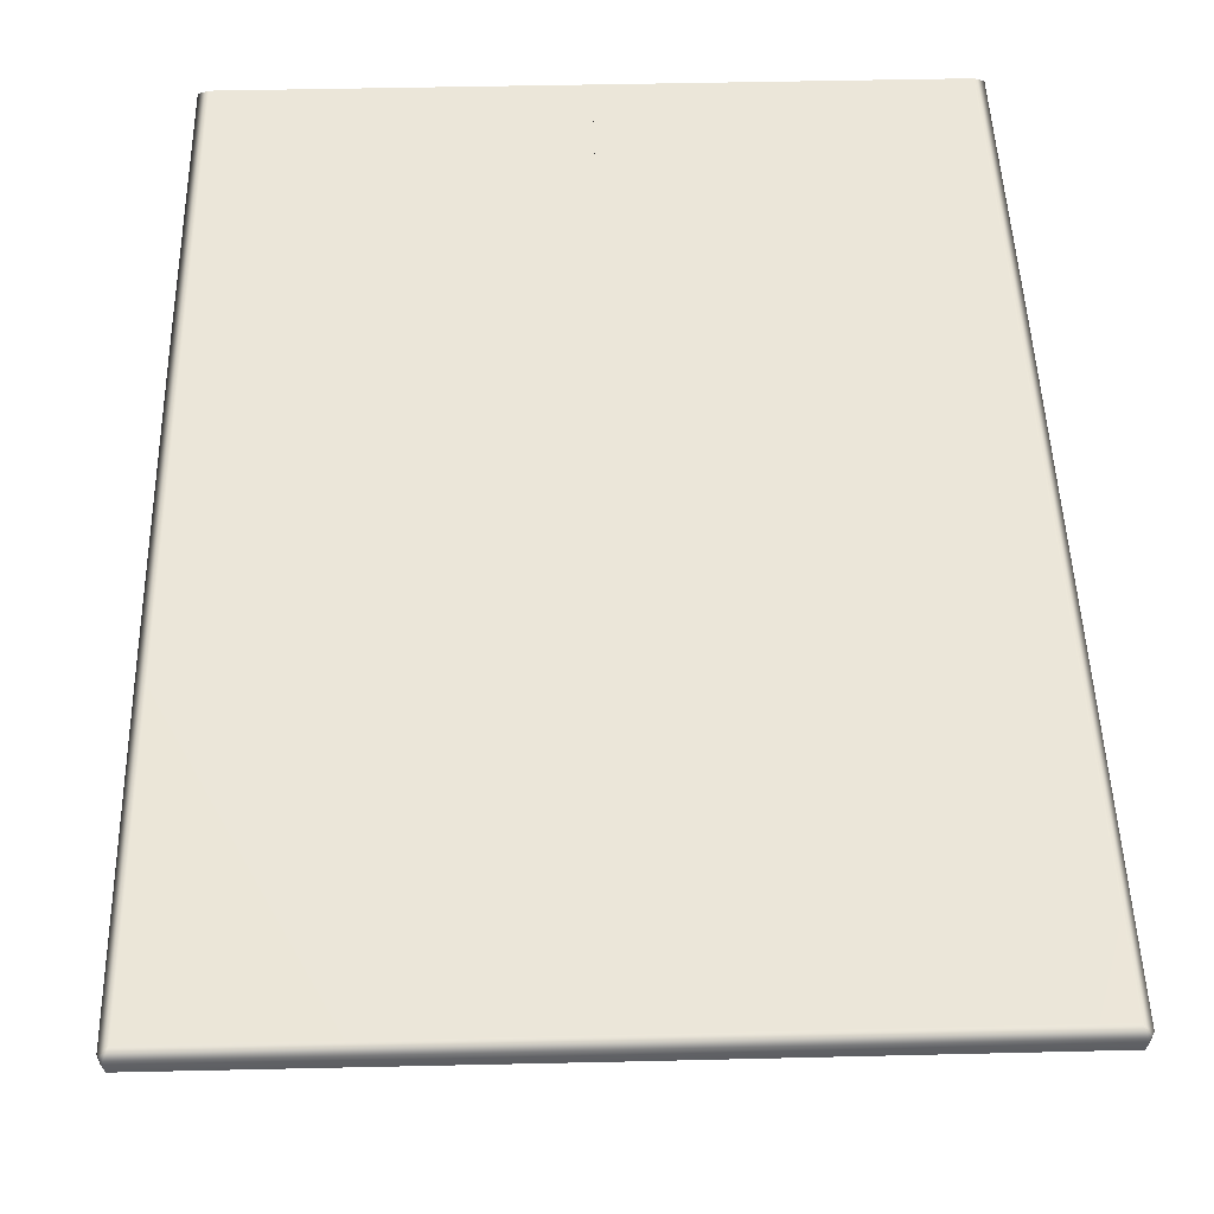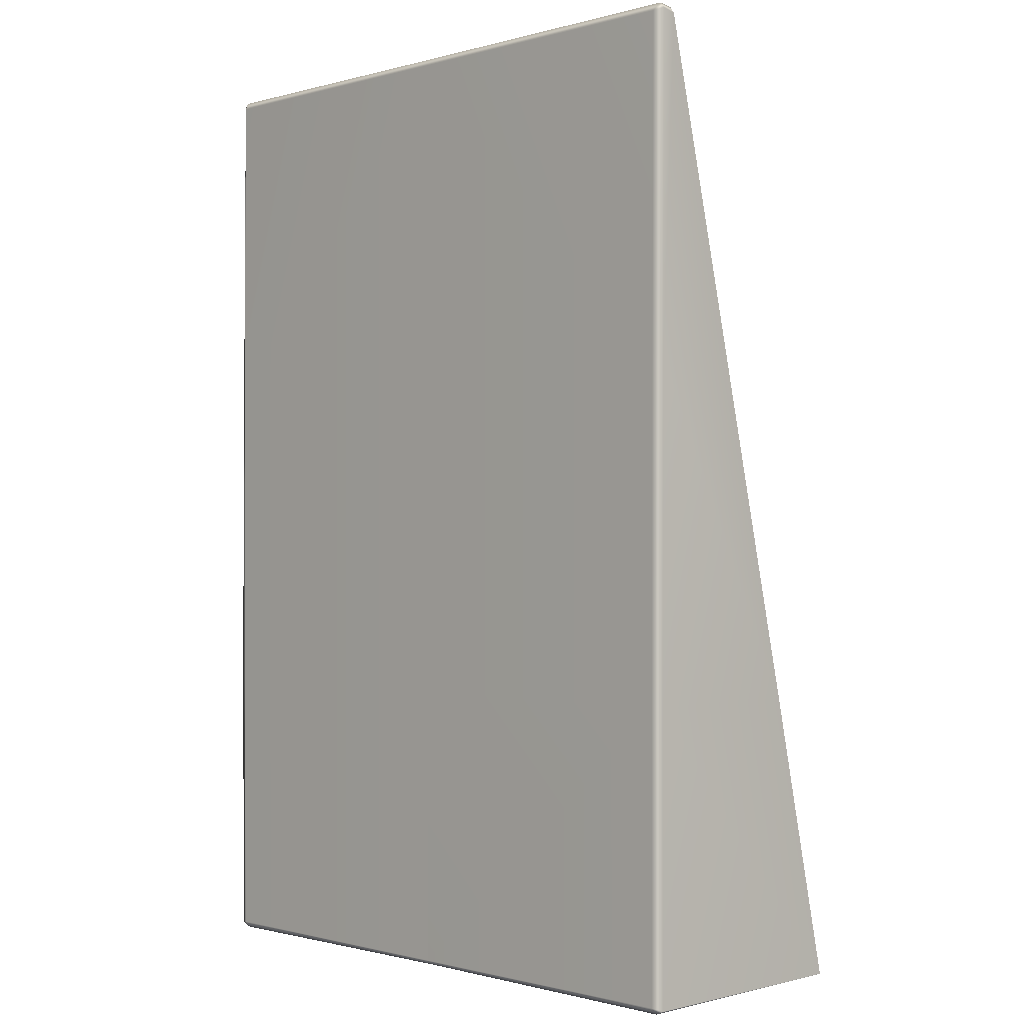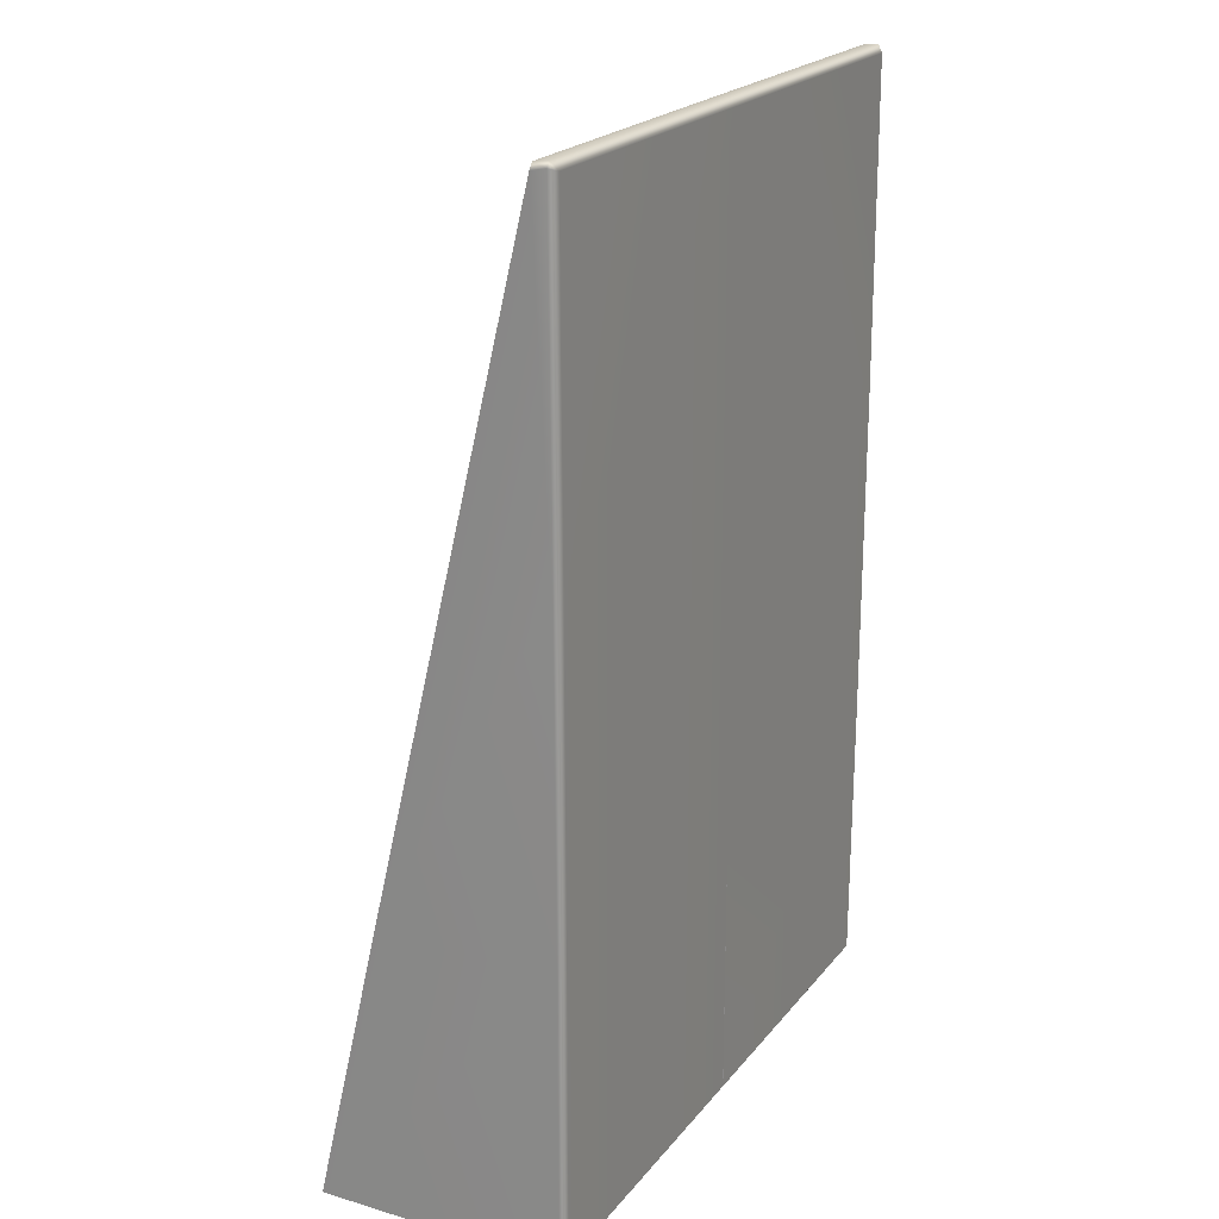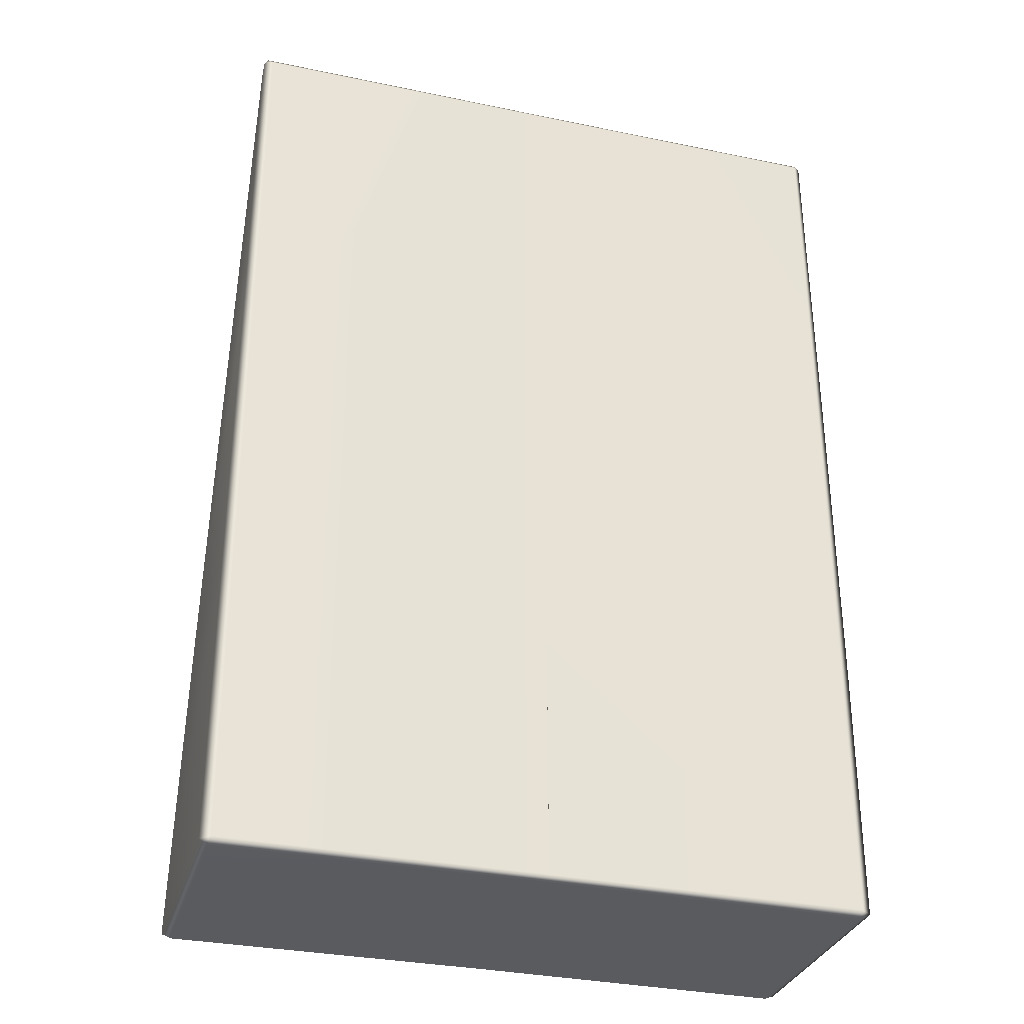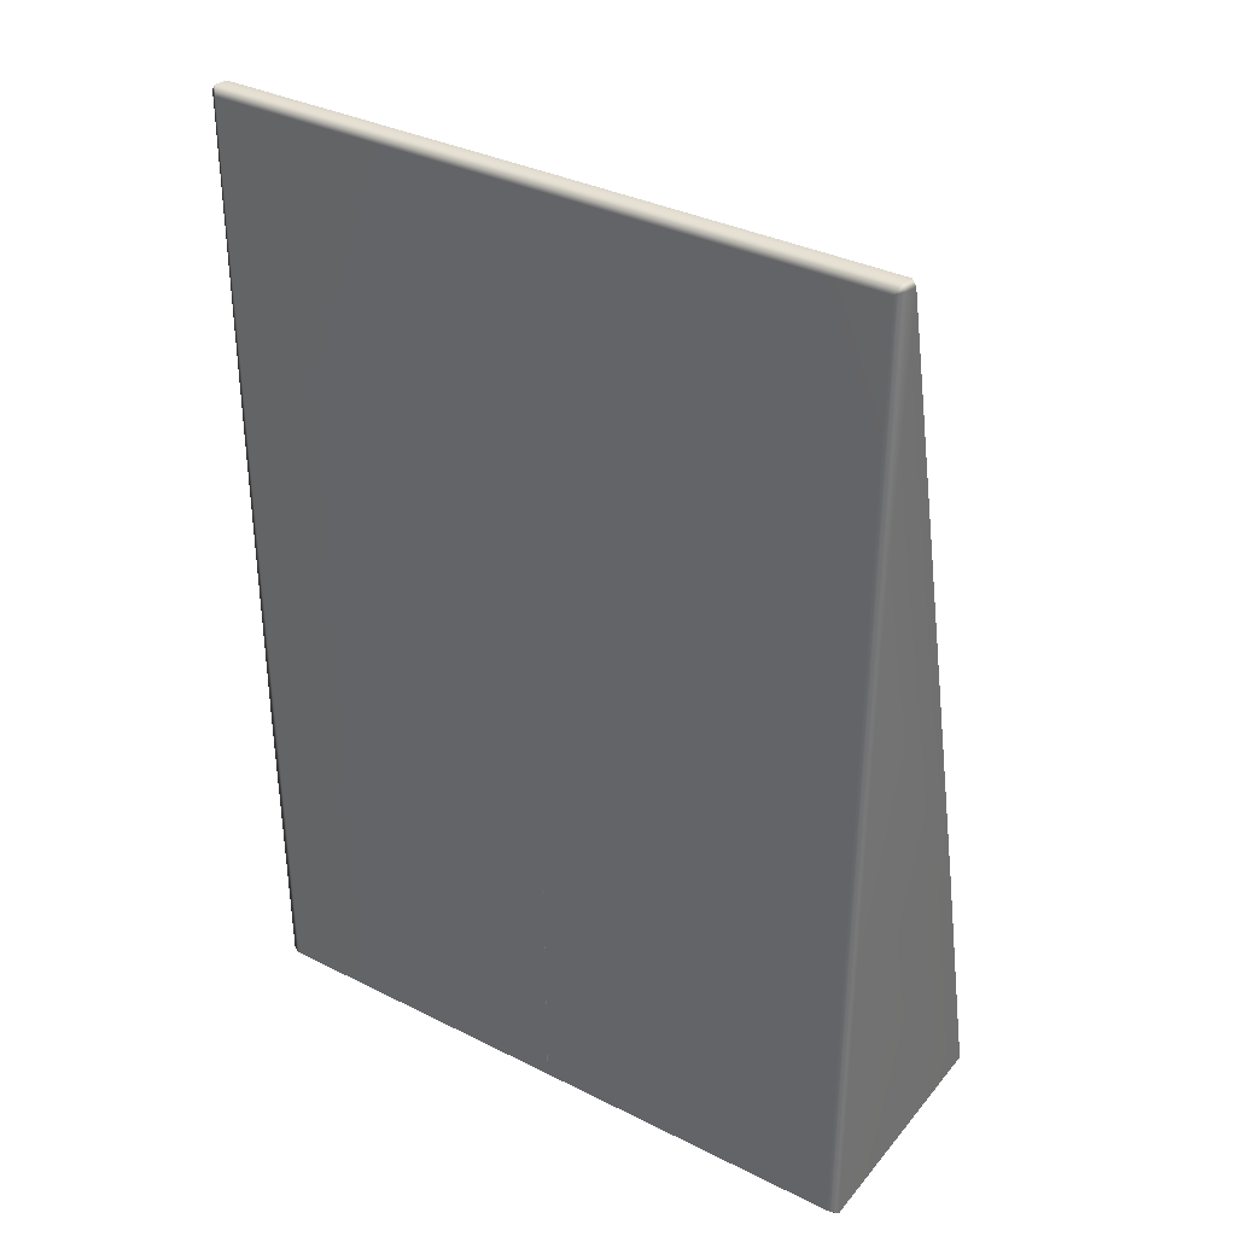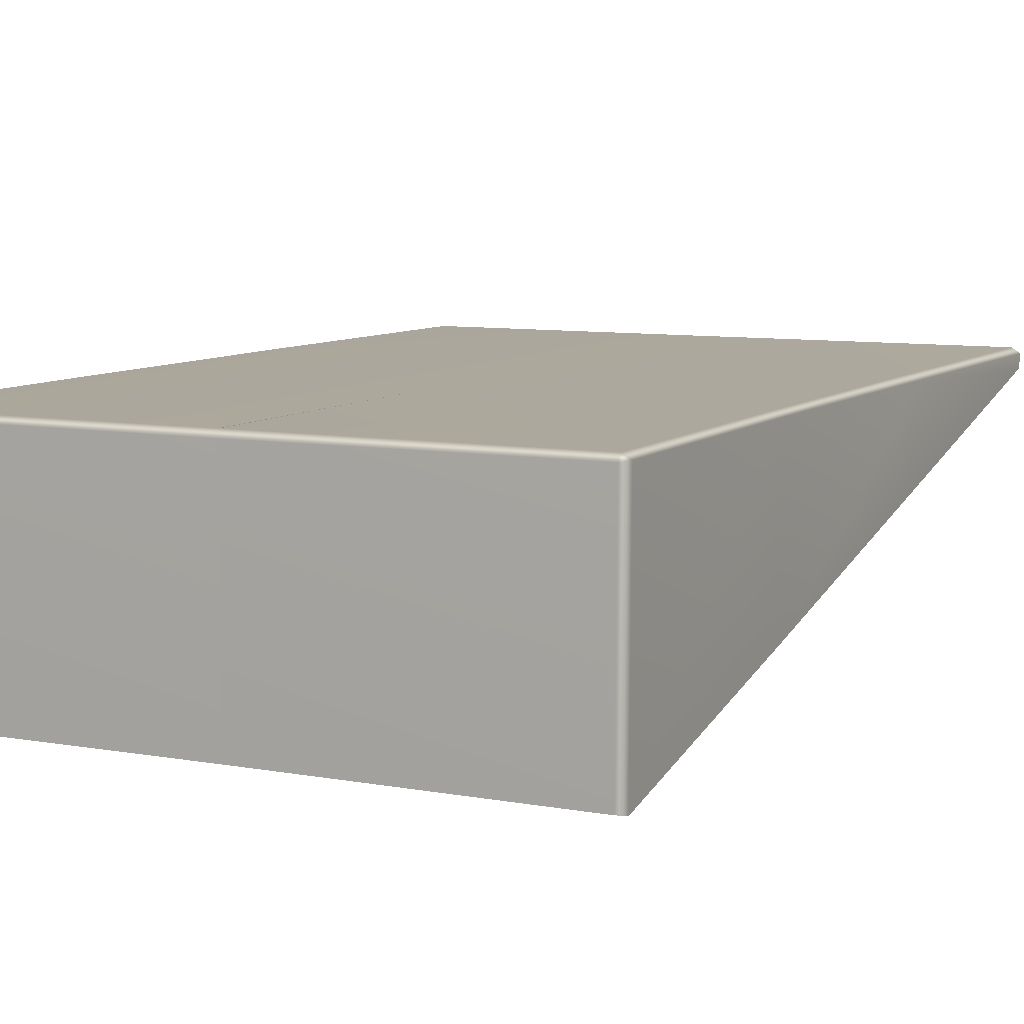
<metadata>
{"format":"obj","ext":"obj","renderer":"f3d","projection":"perspective","resolution":1024,"background":"white","views":[{"elev":47.3,"azim":-1.5,"up":"+Y"},{"elev":-0.8,"azim":-134.3,"up":"+Z"},{"elev":21.1,"azim":117.3,"up":"+Z"},{"elev":-32.4,"azim":163.8,"up":"+Z"},{"elev":34.6,"azim":-146.1,"up":"+Z"},{"elev":8.4,"azim":-153.6,"up":"+Y"}]}
</metadata>
<code>
g LM4_SoftvinylPlatform04
v -21.31 9.289 38.34
v -21.31 9.234 38.41
v -21.31 9.235 38.41
v -21.31 9.294 29.65
v -21.31 9.293 32.26
v -21.31 9.292 29.65
v -21.31 9.289 38.34
v -21.31 9.235 38.41
v -21.31 9.234 38.41
v -21.31 9.294 29.65
v -21.31 9.292 29.65
v -21.31 9.293 32.26
v -21.31 9.226 29.6
v -21.31 9.294 29.65
v -21.31 9.292 29.65
v -21.31 9.229 29.6
v -21.31 9.234 38.41
v -21.31 9.103 38.4
v -21.31 9.103 38.4
v -21.31 9.235 38.41
v -21.31 7.017 29.61
v -21.31 9.226 29.6
v -21.31 9.229 29.6
v -21.31 7.018 29.61
v -21.31 9.235 38.41
v -21.31 9.103 38.4
v -24.28 9.103 38.4
v -24.28 9.236 38.41
v -21.31 9.289 38.34
v -24.24 9.29 38.34
v -24.24 9.3 35.3
v -21.31 9.293 35.3
v -24.32 9.234 38.37
v -24.28 9.103 38.4
v -24.31 9.099 38.34
v -24.32 9.249 35.31
v -24.31 8.365 35.29
v -24.31 7.632 32.24
v -24.32 9.258 32.25
v -24.29 7.012 29.63
v -24.31 9.248 29.63
v -24.23 9.3 32.26
v -21.31 9.293 32.26
v -21.31 9.292 29.65
v -24.22 9.292 29.65
v -21.31 9.229 29.6
v -24.22 9.237 29.59
v -24.29 7.012 29.63
v -21.31 7.018 29.61
v -24.21 7.014 29.6
v -21.31 9.226 29.6
v -21.31 9.229 29.6
v -21.31 9.292 29.65
v -21.31 9.294 29.65
v -21.31 9.234 38.41
v -21.31 9.235 38.41
v -21.31 9.103 38.4
v -21.31 9.103 38.4
v -21.31 7.017 29.61
v -21.31 7.018 29.61
v -21.31 9.229 29.6
v -21.31 9.226 29.6
v -21.31 9.235 38.41
v -18.35 9.103 38.4
v -21.31 9.103 38.4
v -18.35 9.236 38.41
v -21.31 9.289 38.34
v -18.39 9.29 38.34
v -18.4 9.3 35.3
v -21.31 9.293 35.3
v -18.31 9.234 38.37
v -18.35 9.103 38.4
v -18.32 9.099 38.34
v -18.31 9.249 35.31
v -18.32 8.365 35.29
v -18.32 7.632 32.24
v -18.31 9.258 32.25
v -18.34 7.012 29.63
v -18.32 9.248 29.63
v -18.4 9.3 32.26
v -21.31 9.293 32.26
v -21.31 9.292 29.65
v -18.41 9.292 29.65
v -21.31 9.229 29.6
v -18.41 9.237 29.59
v -18.34 7.012 29.63
v -21.31 7.018 29.61
v -18.42 7.014 29.6
g LM4_SoftvinylPlatform04_0
f 3 2 1
f 6 5 4
f 9 8 7
f 12 11 10
f 15 14 13
f 16 15 13
f 19 18 17
f 20 19 17
f 23 22 21
f 24 23 21
f 27 26 25
f 28 27 25
f 28 25 29
f 30 28 29
f 30 29 31
f 29 32 31
f 33 28 30
f 28 33 34
f 33 35 34
f 36 33 30
f 33 36 35
f 31 36 30
f 36 37 35
f 38 37 36
f 39 38 36
f 39 36 31
f 40 38 39
f 41 40 39
f 31 32 42
f 42 39 31
f 41 39 42
f 32 43 42
f 42 43 44
f 45 42 44
f 45 41 42
f 45 44 46
f 41 45 47
f 47 45 46
f 48 41 47
f 47 46 49
f 50 48 47
f 50 47 49
f 53 52 51
f 54 53 51
f 57 56 55
f 58 57 55
f 61 60 59
f 62 61 59
f 65 64 63
f 64 66 63
f 63 66 67
f 66 68 67
f 67 68 69
f 70 67 69
f 66 71 68
f 71 66 72
f 73 71 72
f 71 74 68
f 74 71 73
f 74 69 68
f 75 74 73
f 75 76 74
f 76 77 74
f 74 77 69
f 76 78 77
f 78 79 77
f 70 69 80
f 77 80 69
f 77 79 80
f 81 70 80
f 81 80 82
f 80 83 82
f 79 83 80
f 82 83 84
f 83 79 85
f 83 85 84
f 79 86 85
f 84 85 87
f 86 88 85
f 85 88 87

</code>
